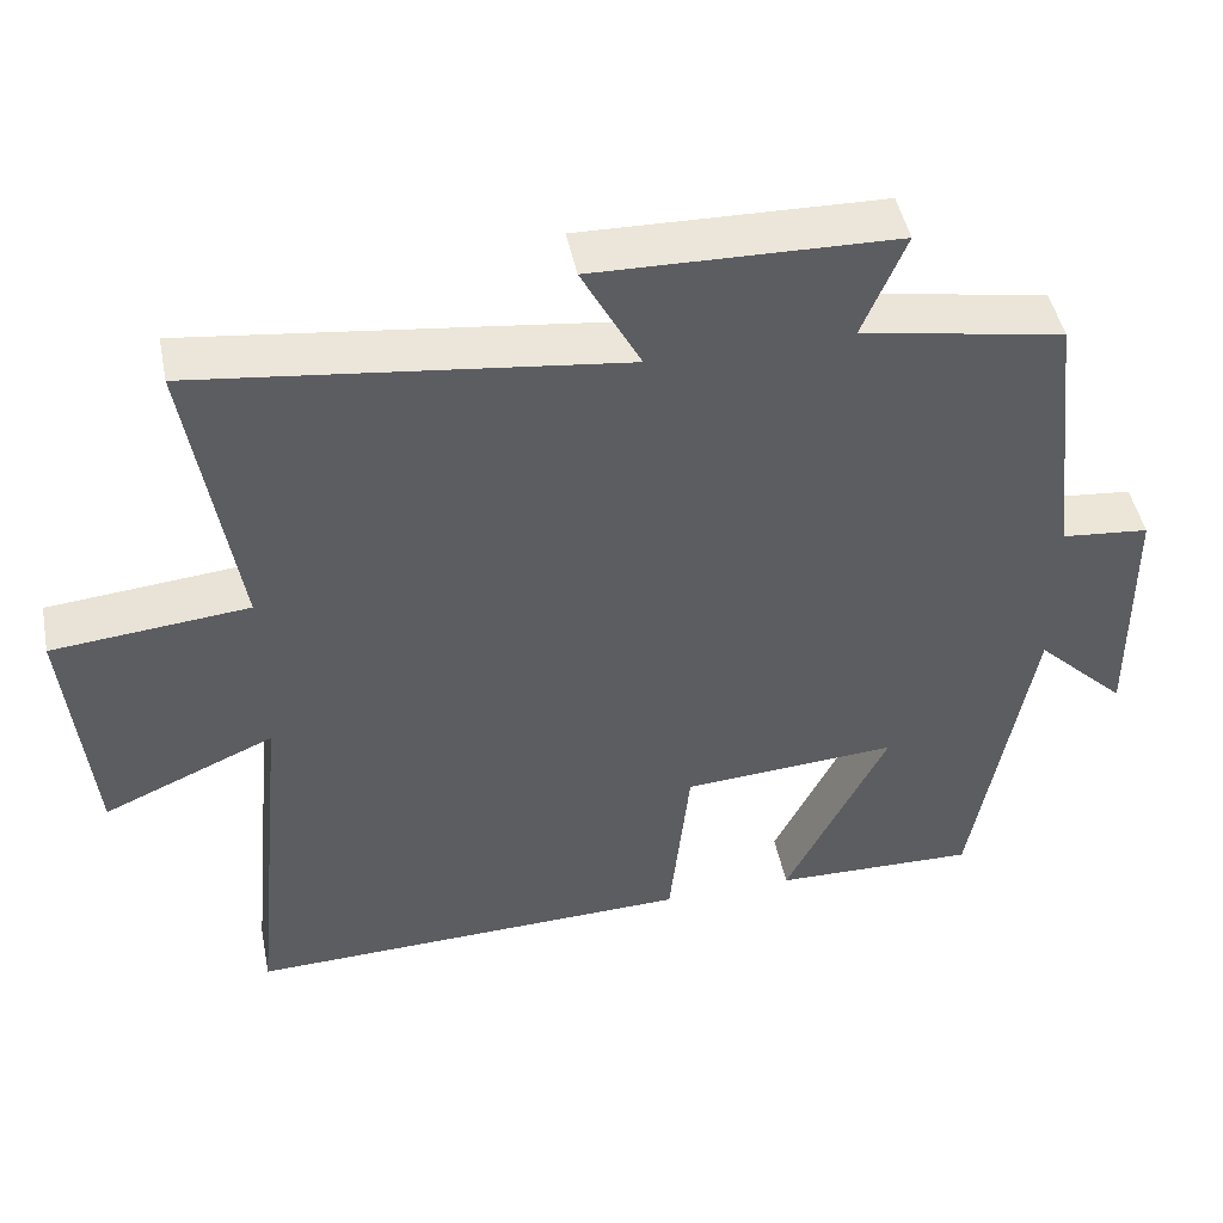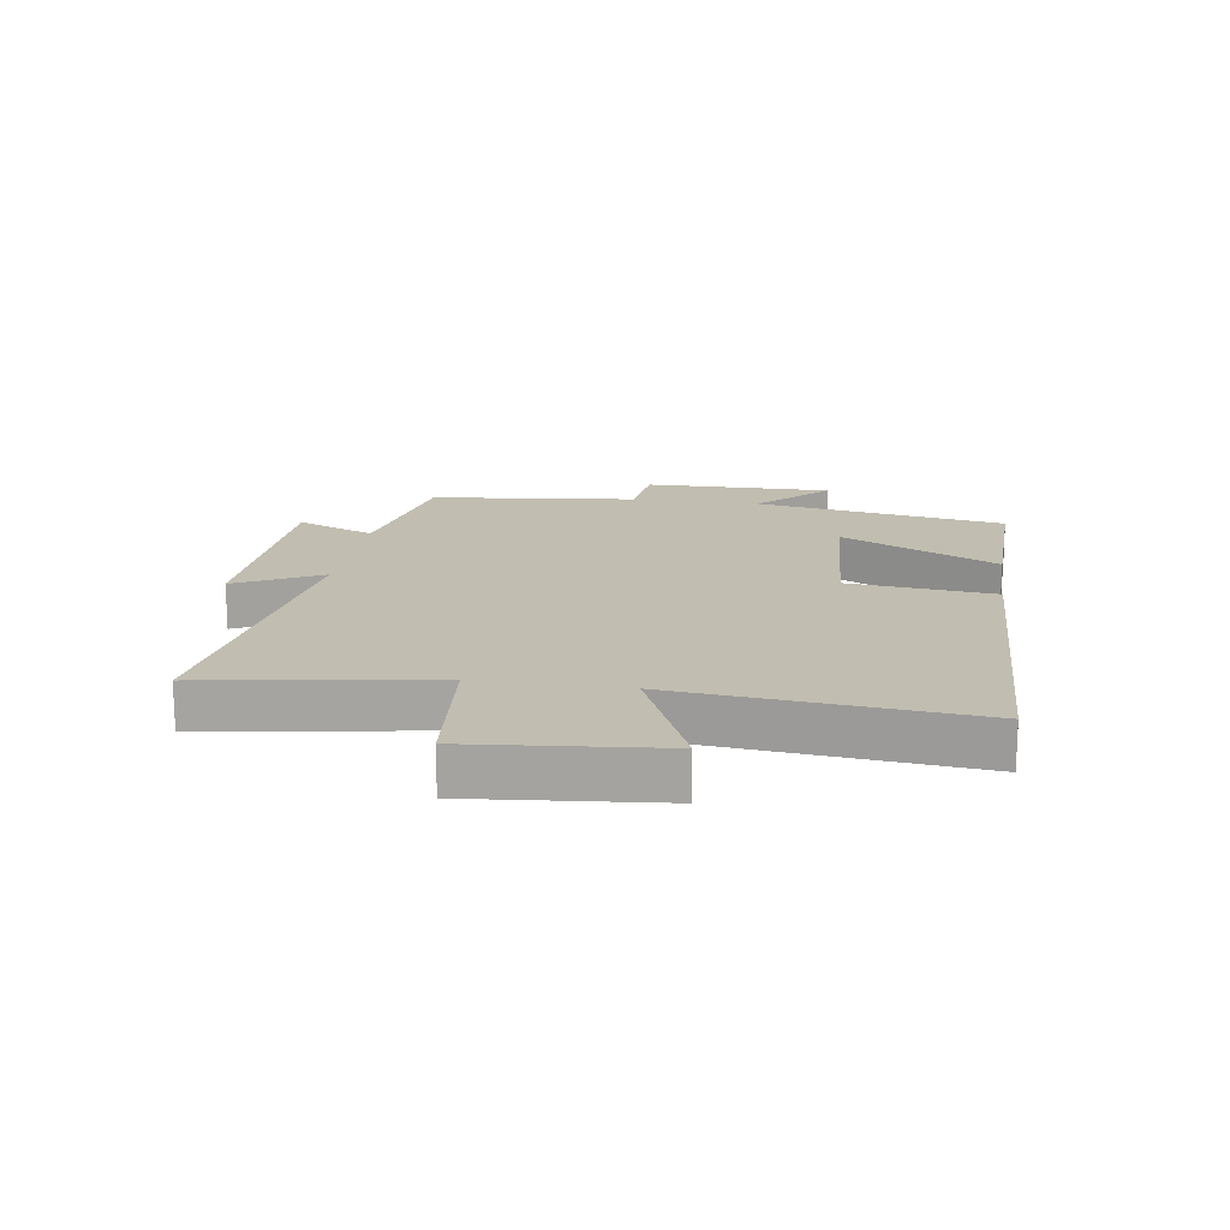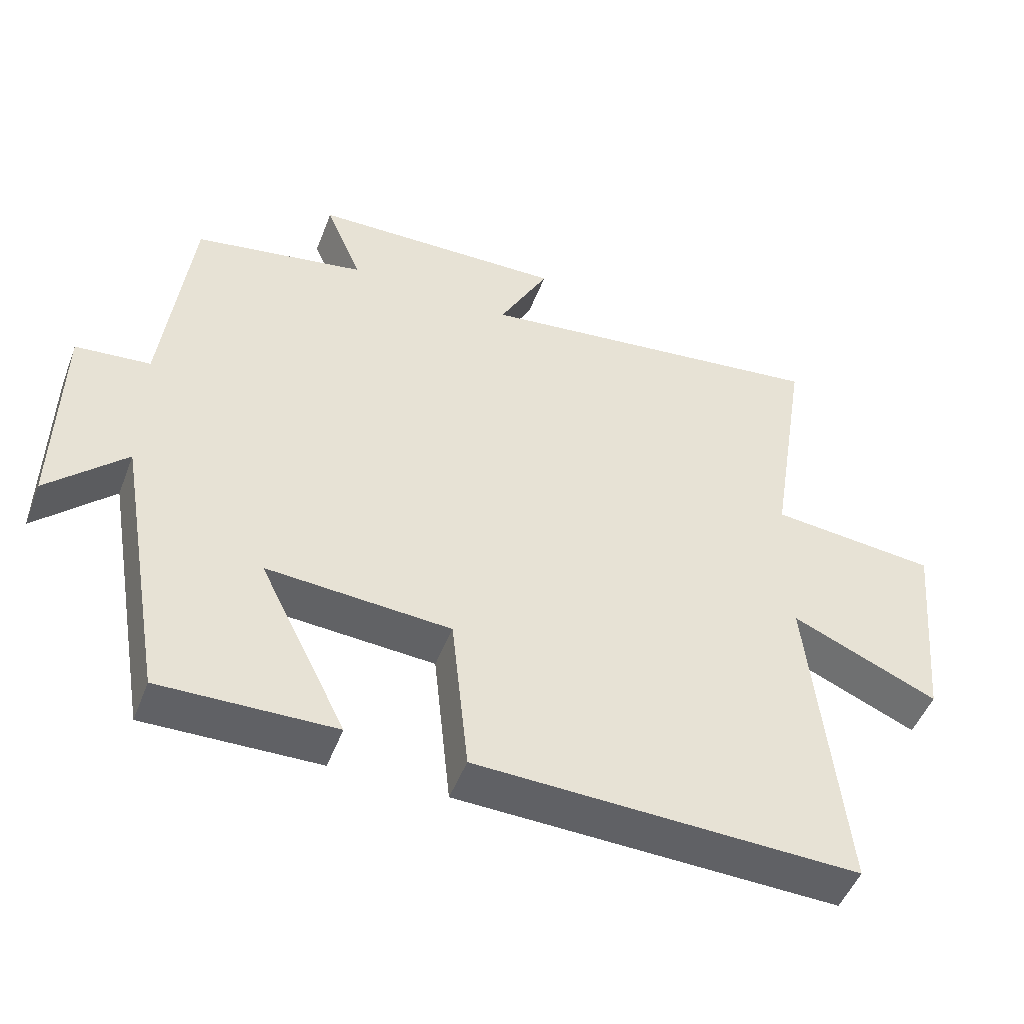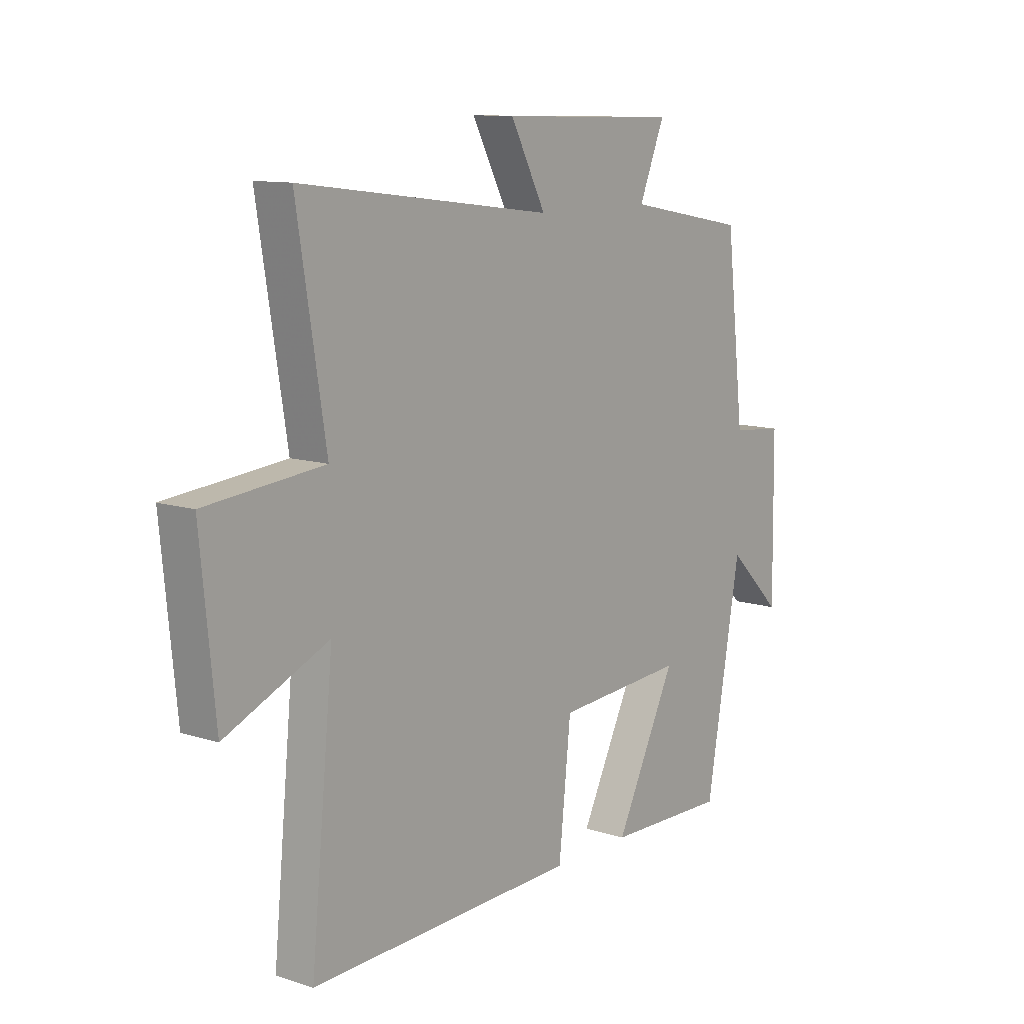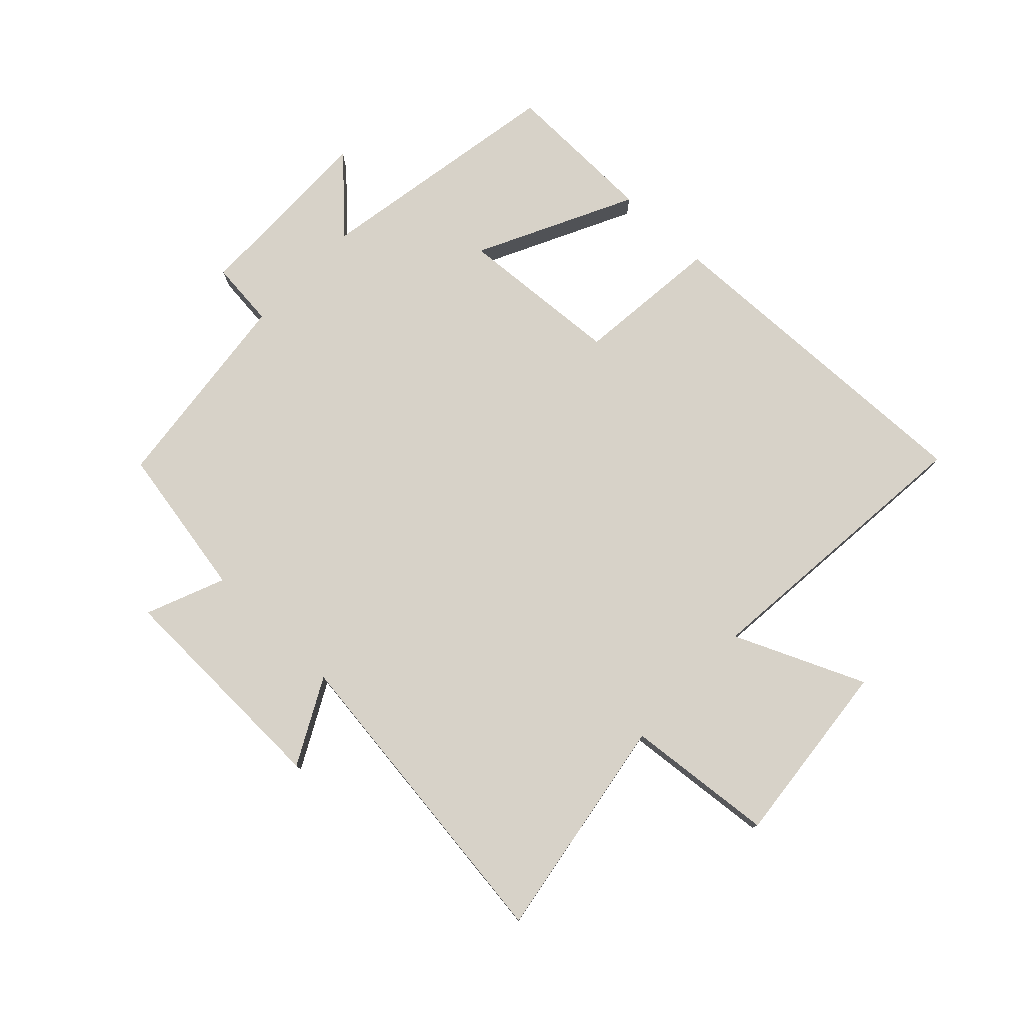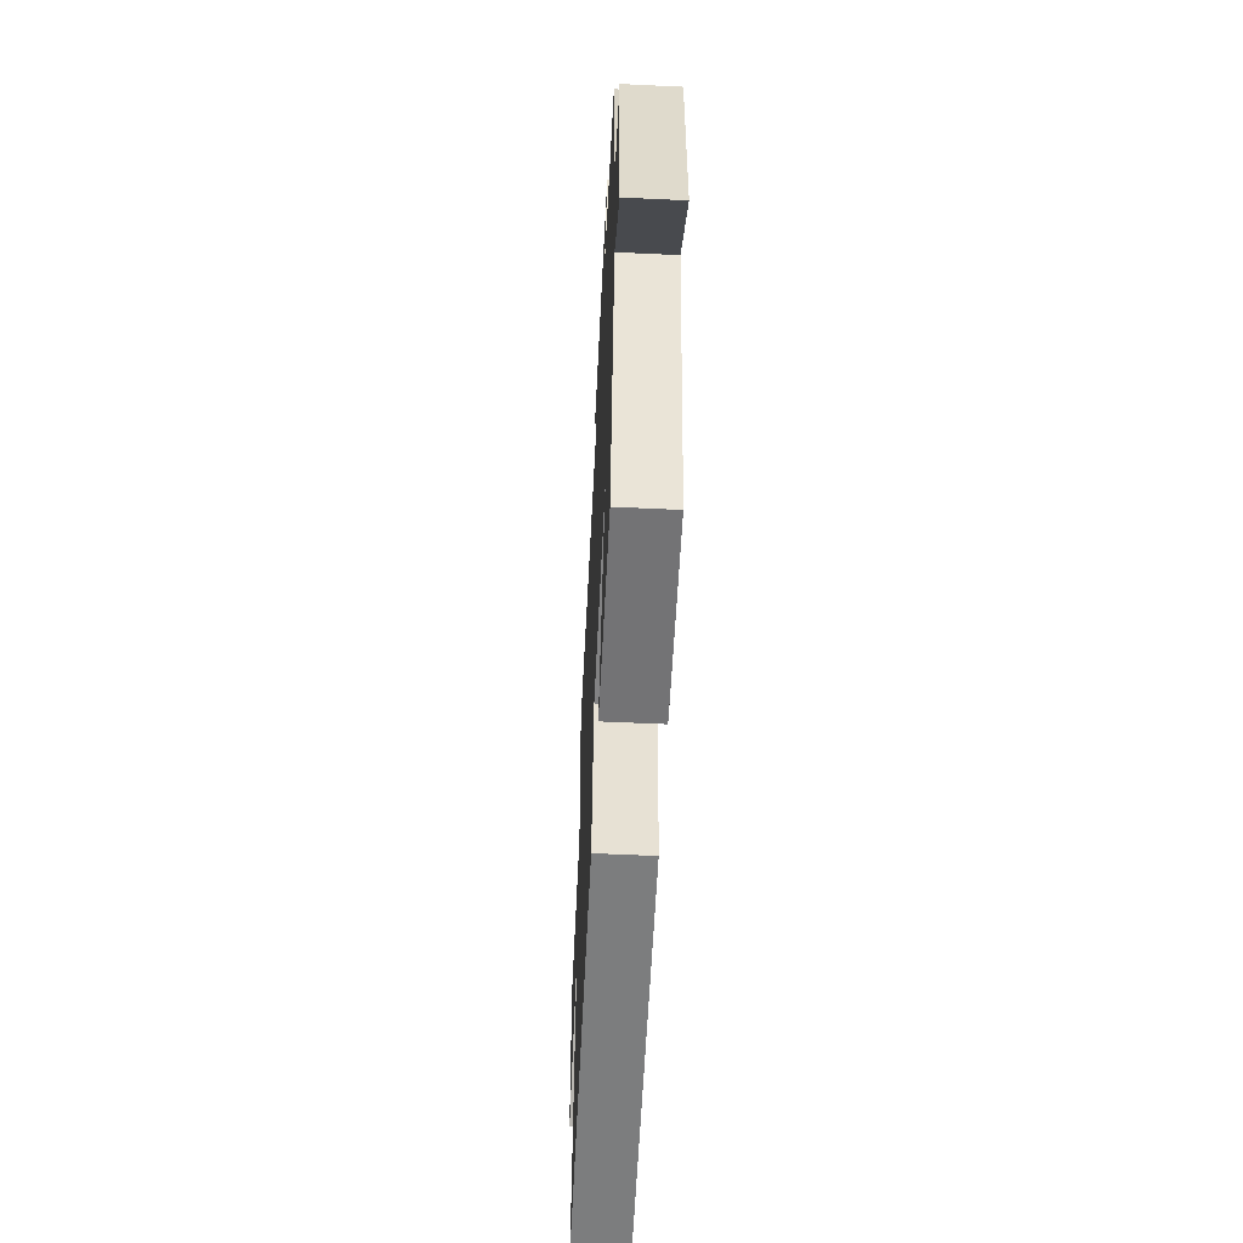
<metadata>
{"format":"obj","ext":"obj","renderer":"f3d","projection":"perspective","resolution":1024,"background":"white","views":[{"elev":47.1,"azim":168.6,"up":"+Z"},{"elev":16.7,"azim":98.7,"up":"+Y"},{"elev":-49.6,"azim":-20.7,"up":"+Z"},{"elev":11.2,"azim":128.0,"up":"+Z"},{"elev":77.3,"azim":43.5,"up":"+Y"},{"elev":-57.3,"azim":-92.8,"up":"+Z"}]}
</metadata>
<code>
v 0.559 0.07 0.566
v 0.5 0.07 0.198
v 0.743 0.07 0.175
v 0.713 0.07 -0.131
v 0.5 0.07 -0.038
v 0.547 0.07 -0.516
v -0.009 0.07 -0.5
v -0.034 0.07 -0.262
v -0.302 0.07 -0.244
v -0.175 0.07 -0.5
v -0.428 0.07 -0.506
v -0.5 0.07 -0.095
v -0.613 0.07 -0.206
v -0.609 0.07 0.104
v -0.5 0.07 0.115
v -0.461 0.07 0.454
v -0.21 0.07 0.5
v -0.263 0.07 0.629
v 0.109 0.07 0.639
v 0.036 0.07 0.5
v 0.559 0 0.566
v 0.5 0 0.198
v 0.743 0 0.175
v 0.713 0 -0.131
v 0.5 0 -0.038
v 0.547 0 -0.516
v -0.009 0 -0.5
v -0.034 0 -0.262
v -0.302 0 -0.244
v -0.175 0 -0.5
v -0.428 0 -0.506
v -0.5 0 -0.095
v -0.613 0 -0.206
v -0.609 0 0.104
v -0.5 0 0.115
v -0.461 0 0.454
v -0.21 0 0.5
v -0.263 0 0.629
v 0.109 0 0.639
v 0.036 0 0.5
f 17 18 19 20
f 15 16 17 20
f 15 20 1 2
f 12 13 14 15
f 9 10 11 12
f 8 9 12 15
f 5 6 7 8
f 5 8 15 2
f 2 3 4 5
f 40 39 38 37
f 40 37 36 35
f 22 21 40 35
f 35 34 33 32
f 32 31 30 29
f 35 32 29 28
f 28 27 26 25
f 22 35 28 25
f 25 24 23 22
f 1 21 22 2
f 2 22 23 3
f 3 23 24 4
f 4 24 25 5
f 5 25 26 6
f 6 26 27 7
f 7 27 28 8
f 8 28 29 9
f 9 29 30 10
f 10 30 31 11
f 11 31 32 12
f 12 32 33 13
f 13 33 34 14
f 14 34 35 15
f 15 35 36 16
f 16 36 37 17
f 17 37 38 18
f 18 38 39 19
f 19 39 40 20
f 20 40 21 1

</code>
